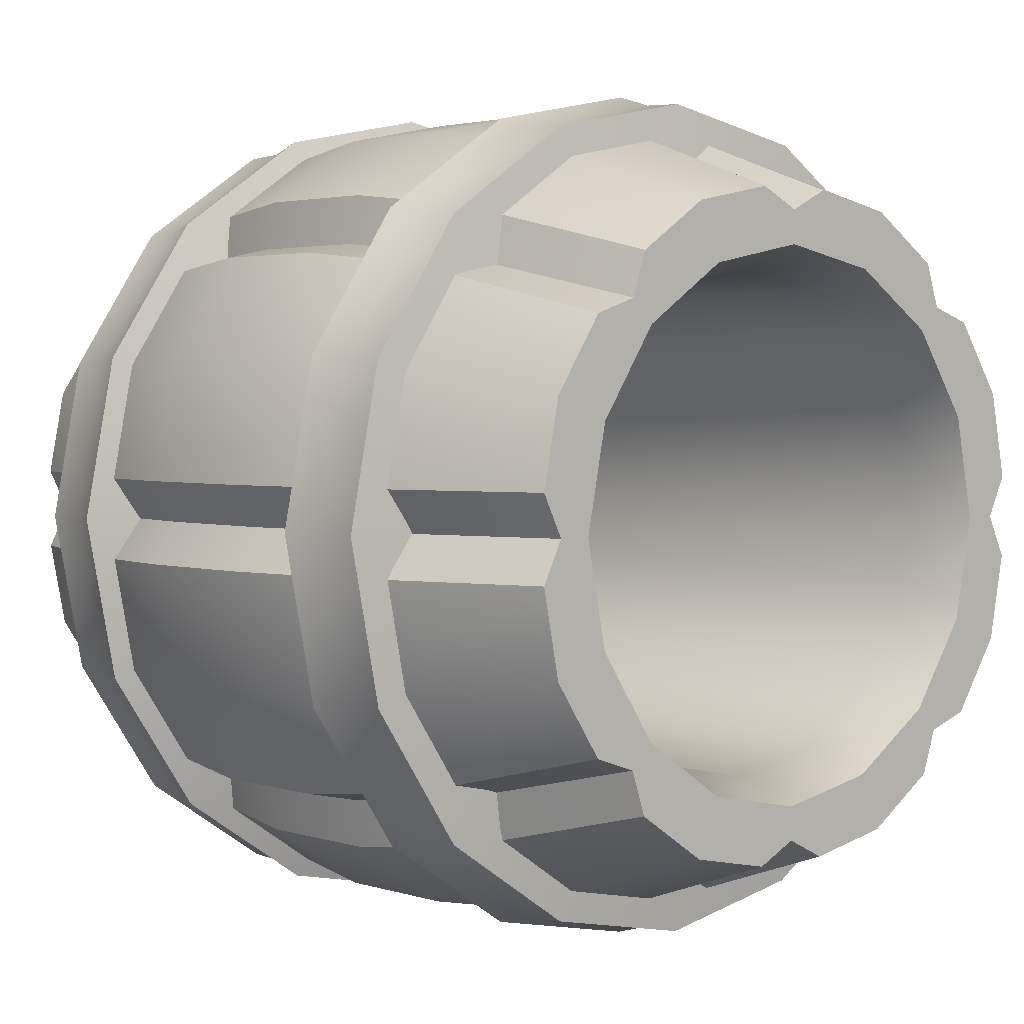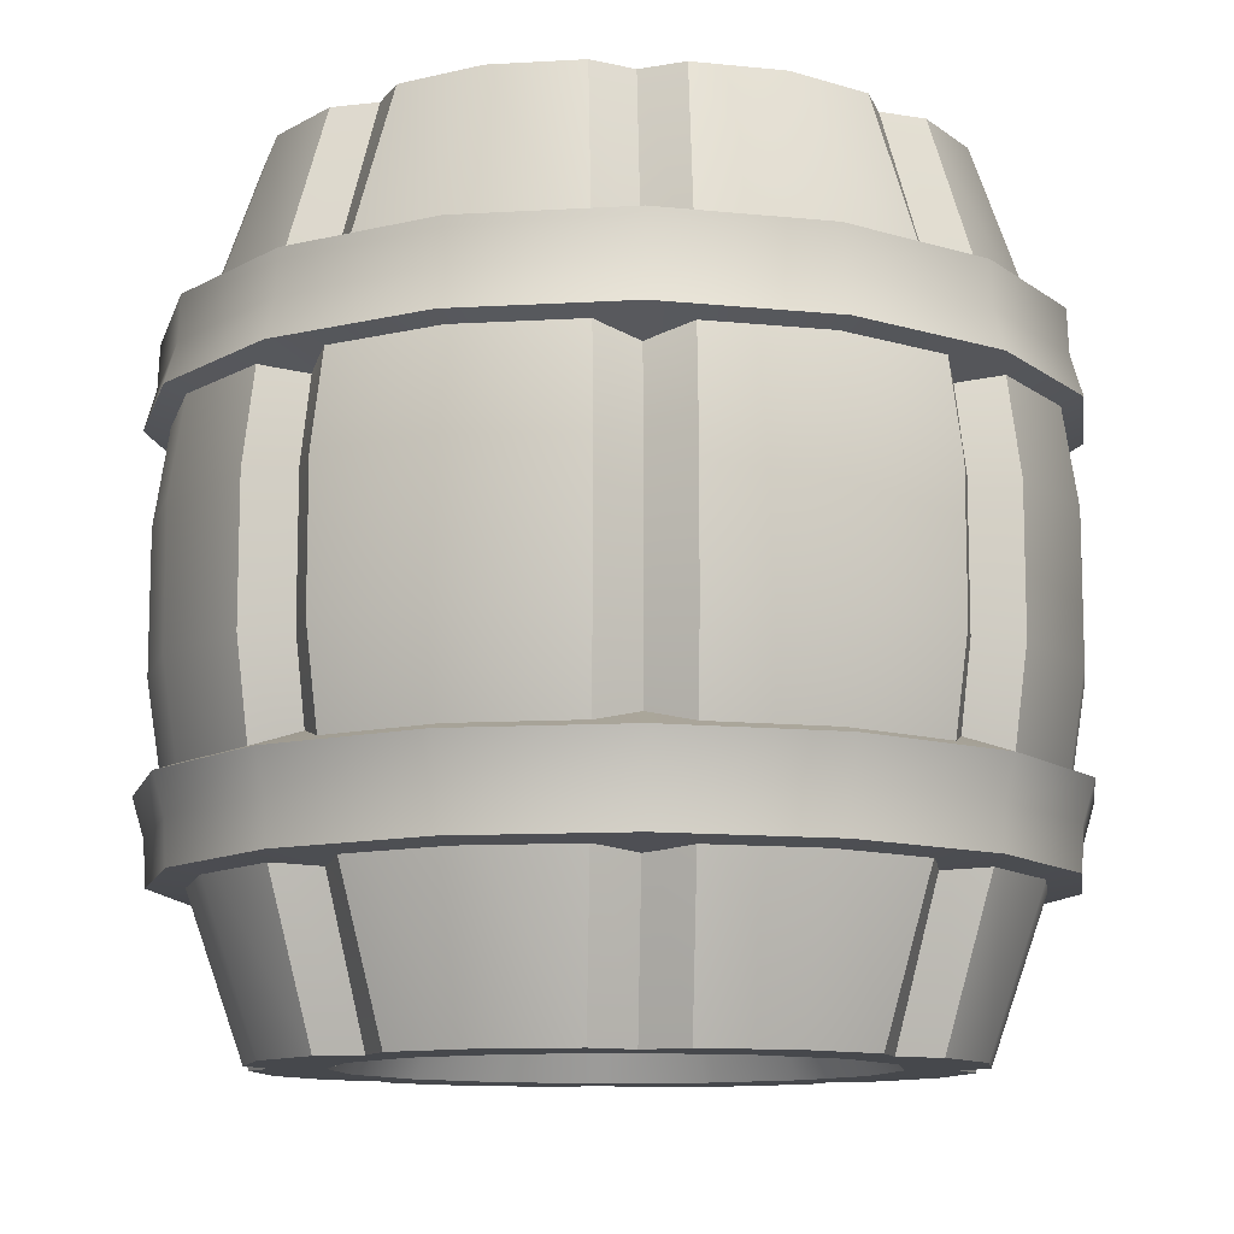
<metadata>
{"format":"obj","ext":"obj","renderer":"f3d","projection":"perspective","resolution":1024,"background":"white","views":[{"elev":2.7,"azim":138.2,"up":"+Z"},{"elev":-11.2,"azim":-93.1,"up":"+Y"}]}
</metadata>
<code>
o Food_Barrel_Empty
v -0 0 -0.3698
v -0 1.178 -0.3937
v 0.1415 0 -0.3417
v 0.1507 1.178 -0.3637
v 0.2615 0 -0.2615
v 0.2784 1.178 -0.2784
v 0.3417 0 -0.1415
v 0.3637 1.178 -0.1507
v 0.3698 0 0
v 0.3937 1.178 0
v 0.3417 0 0.1415
v 0.3637 1.178 0.1507
v 0.2615 0 0.2615
v 0.2784 1.178 0.2784
v 0.1415 0 0.3417
v 0.1507 1.178 0.3637
v -0 0 0.3698
v -0 1.178 0.3937
v -0.1415 0 0.3417
v -0.1507 1.178 0.3637
v -0.2615 0 0.2615
v -0.2784 1.178 0.2784
v -0.3417 0 0.1415
v -0.3637 1.178 0.1507
v -0.3698 0 0
v -0.3937 1.178 0
v -0.3417 0 -0.1415
v -0.3637 1.178 -0.1507
v -0.2615 0 -0.2615
v -0.2784 1.178 -0.2784
v -0.1415 0 -0.3417
v -0.1507 1.178 -0.3637
v 0.185 1.178 -0.4466
v 0.4466 1.178 -0.185
v 0.4466 1.178 0.185
v 0.185 1.178 0.4466
v -0.185 1.178 0.4466
v -0.4466 1.178 0.185
v -0.4466 1.178 -0.185
v -0.185 1.178 -0.4466
v 0.185 0 -0.4466
v 0.4466 0 -0.185
v 0.4466 0 0.185
v 0.185 0 0.4466
v -0.185 0 0.4466
v -0.4466 0 0.185
v -0.4466 0 -0.185
v -0.185 0 -0.4466
v 0 0.06502 0
v 0.5414 0.882 -0.2243
v 0.5414 0.882 0.2243
v 0.2243 0.882 0.5414
v -0.2243 0.882 0.5414
v -0.5414 0.882 0.2243
v -0.5414 0.882 -0.2243
v 0.2243 0.882 -0.5414
v -0.2243 0.882 -0.5414
v 0.2243 0.296 -0.5414
v 0.5414 0.296 -0.2243
v 0.5414 0.296 0.2243
v 0.2243 0.296 0.5414
v -0.2243 0.296 0.5414
v -0.5414 0.296 0.2243
v -0.5414 0.296 -0.2243
v -0.2243 0.296 -0.5414
v 0.05998 1.178 -0.4715
v -0.05998 1.178 -0.4715
v -0 1.178 -0.4418
v 0.3758 1.178 -0.291
v 0.291 1.178 -0.3758
v 0.3124 1.178 -0.3124
v 0.4715 1.178 0.05998
v 0.4715 1.178 -0.05998
v 0.4418 1.178 0
v 0.291 1.178 0.3758
v 0.3758 1.178 0.291
v 0.3124 1.178 0.3124
v -0.05998 1.178 0.4715
v 0.05998 1.178 0.4715
v -0 1.178 0.4418
v -0.3758 1.178 0.291
v -0.291 1.178 0.3758
v -0.3124 1.178 0.3124
v -0.4715 1.178 -0.05998
v -0.4715 1.178 0.05998
v -0.4418 1.178 -0
v -0.291 1.178 -0.3758
v -0.3758 1.178 -0.291
v -0.3124 1.178 -0.3124
v -0.05998 0 -0.4715
v 0.05998 0 -0.4715
v -0 0 -0.4418
v 0.291 0 -0.3758
v 0.3758 -0 -0.291
v 0.3124 0 -0.3124
v 0.4715 0 -0.05998
v 0.4715 -0 0.05998
v 0.4418 0 0
v 0.3758 0 0.291
v 0.291 0 0.3758
v 0.3124 0 0.3124
v 0.05998 0 0.4715
v -0.05998 0 0.4715
v -0 0 0.4418
v -0.291 0 0.3758
v -0.3758 0 0.291
v -0.3124 0 0.3124
v -0.4715 0 0.05998
v -0.4715 0 -0.05998
v -0.4418 0 -0
v -0.3758 0 -0.291
v -0.291 0 -0.3758
v -0.3124 0 -0.3124
v -0.05998 0.882 -0.5741
v 0.05998 0.882 -0.5741
v -0 0.882 -0.537
v 0.4484 0.882 -0.3635
v 0.3635 0.882 -0.4484
v 0.3797 0.882 -0.3797
v 0.5741 0.882 0.05998
v 0.5741 0.882 -0.05998
v 0.537 0.882 0
v 0.3635 0.882 0.4484
v 0.4484 0.882 0.3635
v 0.3797 0.882 0.3797
v -0.05998 0.882 0.5741
v 0.05998 0.882 0.5741
v -0 0.882 0.537
v -0.4484 0.882 0.3635
v -0.3635 0.882 0.4484
v -0.3797 0.882 0.3797
v -0.5741 0.882 -0.05998
v -0.5741 0.882 0.05998
v -0.537 0.882 -0
v -0.3635 0.882 -0.4484
v -0.4484 0.882 -0.3635
v -0.3797 0.882 -0.3797
v 0.4484 0.296 -0.3635
v 0.3635 0.296 -0.4484
v 0.3797 0.296 -0.3797
v 0.5741 0.296 0.05998
v 0.5741 0.296 -0.05998
v 0.537 0.296 0
v 0.3635 0.296 0.4484
v 0.4484 0.296 0.3635
v 0.3797 0.296 0.3797
v -0.05998 0.296 0.5741
v 0.05998 0.296 0.5741
v -0 0.296 0.537
v -0.4484 0.296 0.3635
v -0.3635 0.296 0.4484
v -0.3797 0.296 0.3797
v -0.5741 0.296 -0.05998
v -0.5741 0.296 0.05998
v -0.537 0.296 -0
v -0.3635 0.296 -0.4484
v -0.4484 0.296 -0.3635
v -0.3797 0.296 -0.3797
v -0.05998 0.296 -0.5741
v 0.05998 0.296 -0.5741
v -0 0.296 -0.537
v 0.2357 0.6876 -0.5691
v 0.2357 0.4903 -0.5691
v 0.5691 0.6876 -0.2357
v 0.5691 0.4903 -0.2357
v 0.5691 0.6876 0.2357
v 0.5691 0.4903 0.2357
v 0.2357 0.6876 0.5691
v 0.2357 0.4903 0.5691
v -0.2357 0.6876 0.5691
v -0.2357 0.4903 0.5691
v -0.5691 0.6876 0.2357
v -0.5691 0.4903 0.2357
v -0.5691 0.6876 -0.2357
v -0.5691 0.4903 -0.2357
v -0.2357 0.4903 -0.5691
v -0.2357 0.6876 -0.5691
v 0.05998 0.6876 -0.6041
v 0.05998 0.4903 -0.6041
v -0.05998 0.4903 -0.6041
v -0.05998 0.6876 -0.6041
v -0 0.4902 -0.5648
v -0 0.6878 -0.5648
v 0.3847 0.4903 -0.4695
v 0.3847 0.6876 -0.4695
v 0.4695 0.6876 -0.3847
v 0.4695 0.4903 -0.3847
v 0.3994 0.6878 -0.3994
v 0.3994 0.4902 -0.3994
v 0.6041 0.4903 -0.05998
v 0.6041 0.6876 -0.05998
v 0.6041 0.6876 0.05998
v 0.6041 0.4903 0.05998
v 0.5648 0.6878 0
v 0.5648 0.4902 0
v 0.4695 0.4903 0.3847
v 0.4695 0.6876 0.3847
v 0.3847 0.6876 0.4695
v 0.3847 0.4903 0.4695
v 0.3994 0.6878 0.3994
v 0.3994 0.4902 0.3994
v 0.05998 0.4903 0.6041
v 0.05998 0.6876 0.6041
v -0.05998 0.6876 0.6041
v -0.05998 0.4903 0.6041
v -0 0.6878 0.5648
v -0 0.4902 0.5648
v -0.3847 0.4903 0.4695
v -0.3847 0.6876 0.4695
v -0.4695 0.6876 0.3847
v -0.4695 0.4903 0.3847
v -0.3994 0.6878 0.3994
v -0.3994 0.4902 0.3994
v -0.6041 0.4903 0.05998
v -0.6041 0.6876 0.05998
v -0.6041 0.6876 -0.05998
v -0.6041 0.4903 -0.05998
v -0.5648 0.6878 -0
v -0.5648 0.4902 -0
v -0.4695 0.4903 -0.3847
v -0.4695 0.6876 -0.3847
v -0.3847 0.6876 -0.4695
v -0.3847 0.4903 -0.4695
v -0.3994 0.6878 -0.3994
v -0.3994 0.4902 -0.3994
v -0 0.3823 -0.5197
v -0 0.2142 -0.4959
v -0 0.9637 -0.4959
v -0 0.7956 -0.5197
v 0.1989 0.7956 -0.4801
v 0.1898 0.9637 -0.4582
v 0.1898 0.2142 -0.4582
v 0.1989 0.3823 -0.4801
v 0.3675 0.7956 -0.3675
v 0.3507 0.9637 -0.3507
v 0.3507 0.2142 -0.3507
v 0.3675 0.3823 -0.3675
v 0.4801 0.7956 -0.1989
v 0.4582 0.9637 -0.1898
v 0.4582 0.2142 -0.1898
v 0.4801 0.3823 -0.1989
v 0.5197 0.7956 0
v 0.4959 0.9637 0
v 0.4959 0.2142 0
v 0.5197 0.3823 0
v 0.4801 0.7956 0.1989
v 0.4582 0.9637 0.1898
v 0.4582 0.2142 0.1898
v 0.4801 0.3823 0.1989
v 0.3675 0.7956 0.3675
v 0.3507 0.9637 0.3507
v 0.3507 0.2142 0.3507
v 0.3675 0.3823 0.3675
v 0.1989 0.7956 0.4801
v 0.1898 0.9637 0.4582
v 0.1898 0.2142 0.4582
v 0.1989 0.3823 0.4801
v -0 0.7956 0.5197
v -0 0.9637 0.4959
v -0 0.2142 0.4959
v -0 0.3823 0.5197
v -0.1989 0.7956 0.4801
v -0.1898 0.9637 0.4582
v -0.1898 0.2142 0.4582
v -0.1989 0.3823 0.4801
v -0.3675 0.7956 0.3675
v -0.3507 0.9637 0.3507
v -0.3507 0.2142 0.3507
v -0.3675 0.3823 0.3675
v -0.4801 0.7956 0.1989
v -0.4582 0.9637 0.1898
v -0.4582 0.2142 0.1898
v -0.4801 0.3823 0.1989
v -0.5197 0.7956 -0
v -0.4959 0.9637 -0
v -0.4959 0.2142 -0
v -0.5197 0.3823 -0
v -0.4801 0.7956 -0.1989
v -0.4582 0.9637 -0.1898
v -0.4582 0.2142 -0.1898
v -0.4801 0.3823 -0.1989
v -0.3675 0.7956 -0.3675
v -0.3507 0.9637 -0.3507
v -0.3507 0.2142 -0.3507
v -0.3675 0.3823 -0.3675
v -0.1989 0.7956 -0.4801
v -0.1898 0.9637 -0.4582
v -0.1898 0.2142 -0.4582
v -0.1989 0.3823 -0.4801
v 0 0.9498 -0.6057
v 0 0.888 -0.6085
v 0 0.8316 -0.625
v 0.4419 0.8316 -0.4419
v 0.4302 0.888 -0.4302
v 0.4283 0.9498 -0.4283
v 0.5774 0.8316 -0.2392
v 0.5621 0.888 -0.2328
v 0.5596 0.9498 -0.2318
v 0.625 0.8316 0
v 0.6085 0.888 0
v 0.6057 0.9498 0
v 0.5774 0.8316 0.2392
v 0.5621 0.888 0.2328
v 0.5596 0.9498 0.2318
v 0.4419 0.8316 0.4419
v 0.4302 0.888 0.4302
v 0.4283 0.9498 0.4283
v 0.2392 0.8316 0.5774
v 0.2328 0.888 0.5621
v 0.2318 0.9498 0.5596
v -0 0.8316 0.625
v -0 0.888 0.6085
v -0 0.9498 0.6057
v -0.2392 0.8316 0.5774
v -0.2328 0.888 0.5621
v -0.2318 0.9498 0.5596
v -0.4419 0.8316 0.4419
v -0.4302 0.888 0.4302
v -0.4283 0.9498 0.4283
v -0.5774 0.8316 0.2392
v -0.5621 0.888 0.2328
v -0.5596 0.9498 0.2318
v -0.625 0.8316 -0
v -0.6085 0.888 -0
v -0.6057 0.9498 -0
v -0.5774 0.8316 -0.2392
v -0.5621 0.888 -0.2328
v -0.5596 0.9498 -0.2318
v -0.4419 0.8316 -0.4419
v -0.4302 0.888 -0.4302
v -0.4283 0.9498 -0.4283
v 0.2392 0.8316 -0.5774
v 0.2328 0.888 -0.5621
v 0.2318 0.9498 -0.5596
v -0.2392 0.8316 -0.5774
v -0.2328 0.888 -0.5621
v -0.2318 0.9498 -0.5596
v 0.2318 0.2282 -0.5596
v 0.2328 0.2899 -0.5621
v 0.2392 0.3463 -0.5774
v 0.4283 0.2282 -0.4283
v 0.4302 0.2899 -0.4302
v 0.4419 0.3463 -0.4419
v 0.5596 0.2282 -0.2318
v 0.5621 0.2899 -0.2328
v 0.5774 0.3463 -0.2392
v 0.6057 0.2282 0
v 0.6085 0.2899 0
v 0.625 0.3463 0
v 0.5596 0.2282 0.2318
v 0.5621 0.2899 0.2328
v 0.5774 0.3463 0.2392
v 0.4283 0.2282 0.4283
v 0.4302 0.2899 0.4302
v 0.4419 0.3463 0.4419
v 0.2318 0.2282 0.5596
v 0.2328 0.2899 0.5621
v 0.2392 0.3463 0.5774
v -0 0.2282 0.6057
v -0 0.2899 0.6085
v -0 0.3463 0.625
v -0.2318 0.2282 0.5596
v -0.2328 0.2899 0.5621
v -0.2392 0.3463 0.5774
v -0.4283 0.2282 0.4283
v -0.4302 0.2899 0.4302
v -0.4419 0.3463 0.4419
v -0.5596 0.2282 0.2318
v -0.5621 0.2899 0.2328
v -0.5774 0.3463 0.2392
v -0.6057 0.2282 -0
v -0.6085 0.2899 -0
v -0.625 0.3463 -0
v -0.5596 0.2282 -0.2318
v -0.5621 0.2899 -0.2328
v -0.5774 0.3463 -0.2392
v -0.4283 0.2282 -0.4283
v -0.4302 0.2899 -0.4302
v -0.4419 0.3463 -0.4419
v 0 0.3463 -0.625
v 0 0.2899 -0.6085
v 0 0.2282 -0.6057
v -0.2318 0.2282 -0.5596
v -0.2328 0.2899 -0.5621
v -0.2392 0.3463 -0.5774
v -0 0.06502 -0.3298
v 0.1262 0.06502 -0.3047
v 0.2332 0.06502 -0.2332
v 0.3047 0.06502 -0.1262
v 0.3298 0.06502 0
v 0.3047 0.06502 0.1262
v 0.2332 0.06502 0.2332
v 0.1262 0.06502 0.3047
v -0 0.06502 0.3298
v -0.1262 0.06502 0.3047
v -0.2332 0.06502 0.2332
v -0.3047 0.06502 0.1262
v -0.3298 0.06502 0
v -0.3047 0.06502 -0.1262
v -0.2332 0.06502 -0.2332
v -0.1262 0.06502 -0.3047
v 0.1384 1.082 -0.3342
v 0 1.082 -0.3617
v 0.2558 1.082 -0.2558
v 0.3342 1.082 -0.1384
v 0.3617 1.082 0
v 0.3342 1.082 0.1384
v 0.2558 1.082 0.2558
v 0.1384 1.082 0.3342
v 0 1.082 0.3617
v -0.1384 1.082 0.3342
v -0.2558 1.082 0.2558
v -0.3342 1.082 0.1384
v -0.3617 1.082 0
v -0.3342 1.082 -0.1384
v -0.2558 1.082 -0.2558
v -0.1384 1.082 -0.3342
v 0.1384 0.3263 -0.3342
v 0 0.3263 -0.3617
v 0.2558 0.3263 -0.2558
v 0.3342 0.3263 -0.1384
v 0.3617 0.3263 0
v 0.3342 0.3263 0.1384
v 0.2558 0.3263 0.2558
v 0.1384 0.3263 0.3342
v 0 0.3263 0.3617
v -0.1384 0.3263 0.3342
v -0.2558 0.3263 0.2558
v -0.3342 0.3263 0.1384
v -0.3617 0.3263 -0
v -0.3342 0.3263 -0.1384
v -0.2558 0.3263 -0.2558
v -0.1384 0.3263 -0.3342
v 0 0.3263 -0
f 216 132 55 174
f 138 187 165 59
f 60 167 196 145
f 115 56 162 178
f 61 169 202 148
f 186 117 50 164
f 62 171 208 151
f 192 120 51 166
f 63 173 214 154
f 198 123 52 168
f 64 175 220 157
f 204 126 53 170
f 156 223 176 65
f 210 129 54 172
f 20 18 410 411
f 33 56 115 66
f 23 25 398 397
f 5 3 41 93
f 162 56 118 185
f 163 58 160 179
f 47 64 157 111
f 30 32 40 87
f 31 29 112 48
f 57 114 181 177
f 3 1 91 41
f 46 63 154 108
f 180 159 65 176
f 26 28 39 84
f 27 25 109 47
f 174 55 136 221
f 28 30 88 39
f 45 62 151 105
f 153 217 175 64
f 22 24 38 81
f 23 21 106 46
f 172 54 133 215
f 24 26 85 38
f 44 61 148 102
f 150 211 173 63
f 18 20 37 78
f 19 17 103 45
f 170 53 130 209
f 20 22 82 37
f 43 60 145 99
f 147 205 171 62
f 14 16 36 75
f 15 13 100 44
f 168 52 127 203
f 16 18 79 36
f 42 59 142 96
f 144 199 169 61
f 10 12 35 72
f 11 9 97 43
f 166 51 124 197
f 12 14 76 35
f 41 58 139 93
f 141 193 167 60
f 6 8 34 69
f 7 5 94 42
f 164 50 121 191
f 8 10 73 34
f 4 6 70 33
f 1 31 48 90
f 59 165 190 142
f 67 114 57 40
f 117 69 34 50
f 56 33 70 118
f 120 72 35 51
f 50 34 73 121
f 123 75 36 52
f 51 35 76 124
f 126 78 37 53
f 52 36 79 127
f 129 81 38 54
f 53 37 82 130
f 132 84 39 55
f 54 38 85 133
f 135 87 40 57
f 55 39 88 136
f 2 4 33 66
f 6 4 402 404
f 22 20 411 412
f 8 6 404 405
f 24 22 412 413
f 10 8 405 406
f 26 24 413 414
f 12 10 406 407
f 28 26 414 415
f 14 12 407 408
f 30 28 415 416
f 16 14 408 409
f 32 30 416 417
f 18 16 409 410
f 4 2 403 402
f 2 32 417 403
f 159 90 48 65
f 94 138 59 42
f 9 7 42 96
f 97 141 60 43
f 13 11 43 99
f 100 144 61 44
f 17 15 44 102
f 103 147 62 45
f 21 19 45 105
f 106 150 63 46
f 25 23 46 108
f 109 153 64 47
f 29 27 47 111
f 112 156 65 48
f 160 58 41 91
f 9 11 391 390
f 25 27 399 398
f 11 13 392 391
f 27 29 400 399
f 13 15 393 392
f 29 31 401 400
f 15 17 394 393
f 1 3 387 386
f 31 1 386 401
f 17 19 395 394
f 3 5 388 387
f 19 21 396 395
f 5 7 389 388
f 21 23 397 396
f 7 9 390 389
f 32 2 67 40
f 115 178 183 116
f 66 68 2
f 68 67 2
f 69 71 6
f 71 70 6
f 72 74 10
f 74 73 10
f 75 77 14
f 77 76 14
f 78 80 18
f 80 79 18
f 81 83 22
f 83 82 22
f 84 86 26
f 86 85 26
f 87 89 30
f 89 88 30
f 90 92 1
f 92 91 1
f 93 95 5
f 95 94 5
f 96 98 9
f 98 97 9
f 99 101 13
f 101 100 13
f 102 104 17
f 104 103 17
f 105 107 21
f 107 106 21
f 108 110 25
f 110 109 25
f 111 113 29
f 113 112 29
f 179 160 161 182
f 139 184 189 140
f 118 70 71 119
f 119 71 69 117
f 121 73 74 122
f 122 74 72 120
f 124 76 77 125
f 125 77 75 123
f 127 79 80 128
f 128 80 78 126
f 130 82 83 131
f 131 83 81 129
f 133 85 86 134
f 134 86 84 132
f 136 88 89 137
f 137 89 87 135
f 185 118 119 188
f 142 190 195 143
f 191 121 122 194
f 145 196 201 146
f 197 124 125 200
f 148 202 207 149
f 203 127 128 206
f 151 208 213 152
f 209 130 131 212
f 154 214 219 155
f 215 133 134 218
f 157 220 225 158
f 221 136 137 224
f 160 91 92 161
f 161 92 90 159
f 66 115 116 68
f 68 116 114 67
f 188 119 117 186
f 140 189 187 138
f 194 122 120 192
f 143 195 193 141
f 200 125 123 198
f 146 201 199 144
f 206 128 126 204
f 149 207 205 147
f 212 131 129 210
f 152 213 211 150
f 218 134 132 216
f 155 219 217 153
f 224 137 135 222
f 158 225 223 156
f 93 139 140 95
f 95 140 138 94
f 96 142 143 98
f 98 143 141 97
f 99 145 146 101
f 101 146 144 100
f 102 148 149 104
f 104 149 147 103
f 105 151 152 107
f 107 152 150 106
f 108 154 155 110
f 110 155 153 109
f 111 157 158 113
f 113 158 156 112
f 182 161 159 180
f 116 183 181 114
f 222 135 57 177
f 179 182 183 178
f 182 180 181 183
f 185 188 189 184
f 188 186 187 189
f 191 194 195 190
f 194 192 193 195
f 197 200 201 196
f 200 198 199 201
f 203 206 207 202
f 206 204 205 207
f 209 212 213 208
f 212 210 211 213
f 215 218 219 214
f 218 216 217 219
f 221 224 225 220
f 224 222 223 225
f 177 181 180 176
f 178 162 163 179
f 165 187 186 164
f 184 163 162 185
f 167 193 192 166
f 190 165 164 191
f 169 199 198 168
f 196 167 166 197
f 171 205 204 170
f 202 169 168 203
f 173 211 210 172
f 208 171 170 209
f 175 217 216 174
f 214 173 172 215
f 176 223 222 177
f 220 175 174 221
f 58 163 184 139
f 232 227 382 338
f 288 284 377 383
f 286 282 329 335
f 284 280 374 377
f 282 278 326 329
f 280 276 371 374
f 278 274 323 326
f 276 272 368 371
f 274 270 320 323
f 272 268 365 368
f 270 266 317 320
f 268 264 362 365
f 266 262 314 317
f 264 260 359 362
f 262 258 311 314
f 260 256 356 359
f 258 254 308 311
f 256 252 353 356
f 254 250 305 308
f 252 248 350 353
f 250 246 302 305
f 248 244 347 350
f 246 242 299 302
f 244 240 344 347
f 242 238 296 299
f 240 236 341 344
f 238 234 293 296
f 226 233 340 380
f 235 239 298 295
f 229 286 335 292
f 228 231 334 290
f 231 235 295 334
f 332 292 291 333
f 294 333 334 295
f 233 237 343 340
f 293 332 333 294
f 297 294 295 298
f 239 243 301 298
f 296 293 294 297
f 300 297 298 301
f 243 247 304 301
f 299 296 297 300
f 303 300 301 304
f 247 251 307 304
f 302 299 300 303
f 306 303 304 307
f 251 255 310 307
f 305 302 303 306
f 309 306 307 310
f 255 259 313 310
f 308 305 306 309
f 312 309 310 313
f 259 263 316 313
f 311 308 309 312
f 315 312 313 316
f 263 267 319 316
f 314 311 312 315
f 318 315 316 319
f 267 271 322 319
f 317 314 315 318
f 321 318 319 322
f 271 275 325 322
f 320 317 318 321
f 324 321 322 325
f 275 279 328 325
f 323 320 321 324
f 327 324 325 328
f 279 283 331 328
f 326 323 324 327
f 330 327 328 331
f 283 287 337 331
f 329 326 327 330
f 336 330 331 337
f 289 226 380 385
f 335 329 330 336
f 290 291 336 337
f 227 288 383 382
f 291 292 335 336
f 339 381 380 340
f 236 232 338 341
f 338 382 381 339
f 342 339 340 343
f 237 241 346 343
f 341 338 339 342
f 345 342 343 346
f 241 245 349 346
f 344 341 342 345
f 348 345 346 349
f 245 249 352 349
f 347 344 345 348
f 351 348 349 352
f 249 253 355 352
f 350 347 348 351
f 354 351 352 355
f 253 257 358 355
f 353 350 351 354
f 357 354 355 358
f 257 261 361 358
f 356 353 354 357
f 360 357 358 361
f 261 265 364 361
f 359 356 357 360
f 363 360 361 364
f 265 269 367 364
f 362 359 360 363
f 366 363 364 367
f 269 273 370 367
f 365 362 363 366
f 369 366 367 370
f 273 277 373 370
f 368 365 366 369
f 372 369 370 373
f 277 281 376 373
f 371 368 369 372
f 375 372 373 376
f 281 285 379 376
f 374 371 372 375
f 378 375 376 379
f 285 289 385 379
f 377 374 375 378
f 384 378 379 385
f 287 228 290 337
f 383 377 378 384
f 380 381 384 385
f 230 229 292 332
f 381 382 383 384
f 234 230 332 293
f 333 291 290 334
f 49 386 387
f 49 387 388
f 49 388 389
f 49 389 390
f 49 390 391
f 49 391 392
f 49 392 393
f 49 393 394
f 49 394 395
f 49 395 396
f 49 396 397
f 49 397 398
f 49 398 399
f 49 399 400
f 49 400 401
f 49 401 386
f 434 418 419
f 404 402 418 420
f 411 410 426 427
f 403 417 433 419
f 402 403 419 418
f 410 409 425 426
f 417 416 432 433
f 409 408 424 425
f 416 415 431 432
f 408 407 423 424
f 415 414 430 431
f 407 406 422 423
f 414 413 429 430
f 406 405 421 422
f 413 412 428 429
f 405 404 420 421
f 412 411 427 428
f 434 420 418
f 434 421 420
f 434 422 421
f 434 423 422
f 434 424 423
f 434 425 424
f 434 426 425
f 434 427 426
f 434 428 427
f 434 429 428
f 434 430 429
f 434 431 430
f 434 432 431
f 434 433 432
f 434 419 433

</code>
